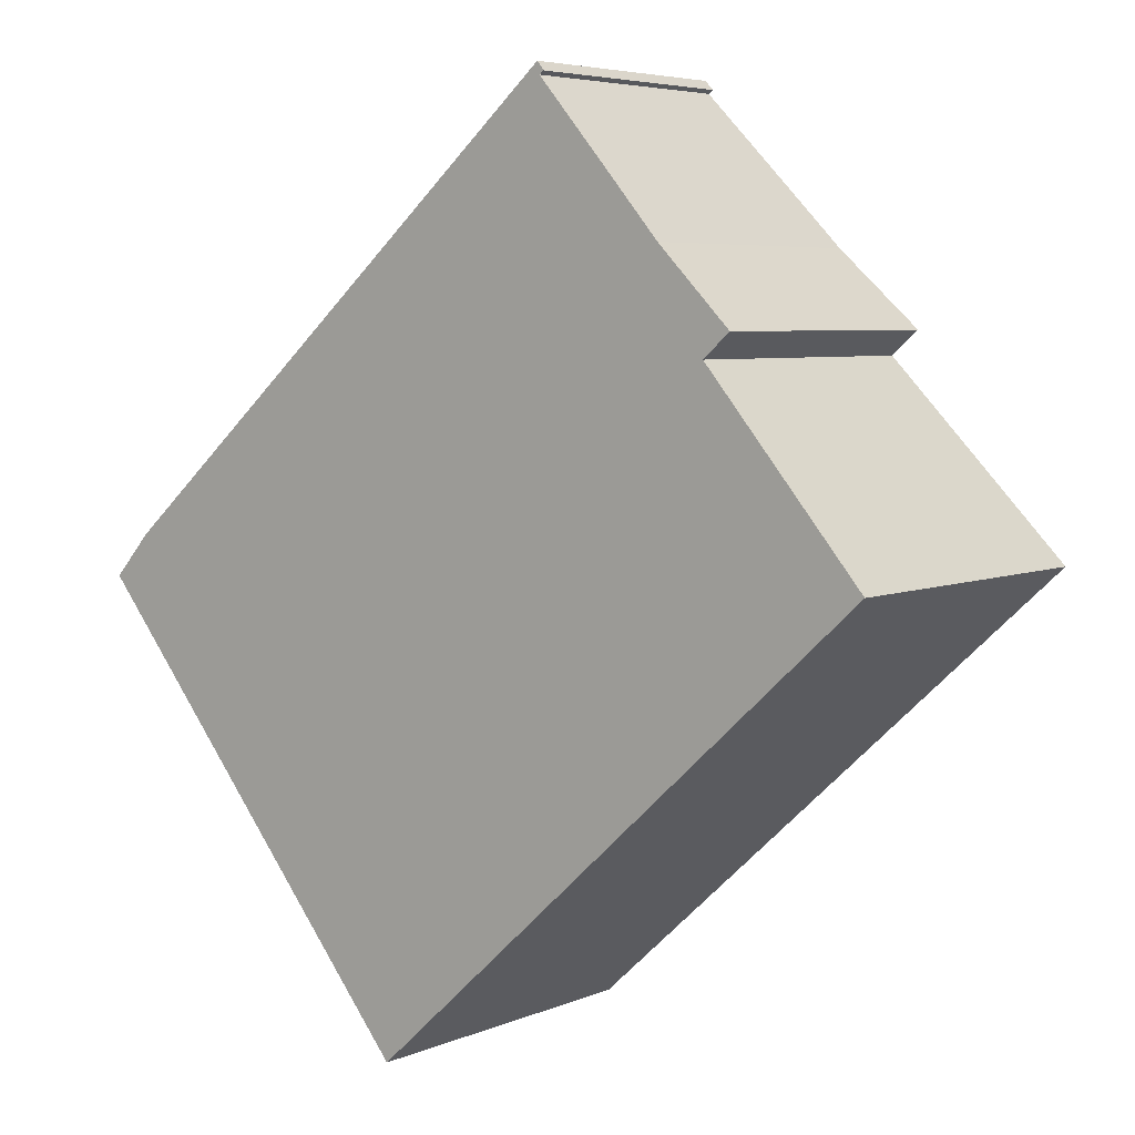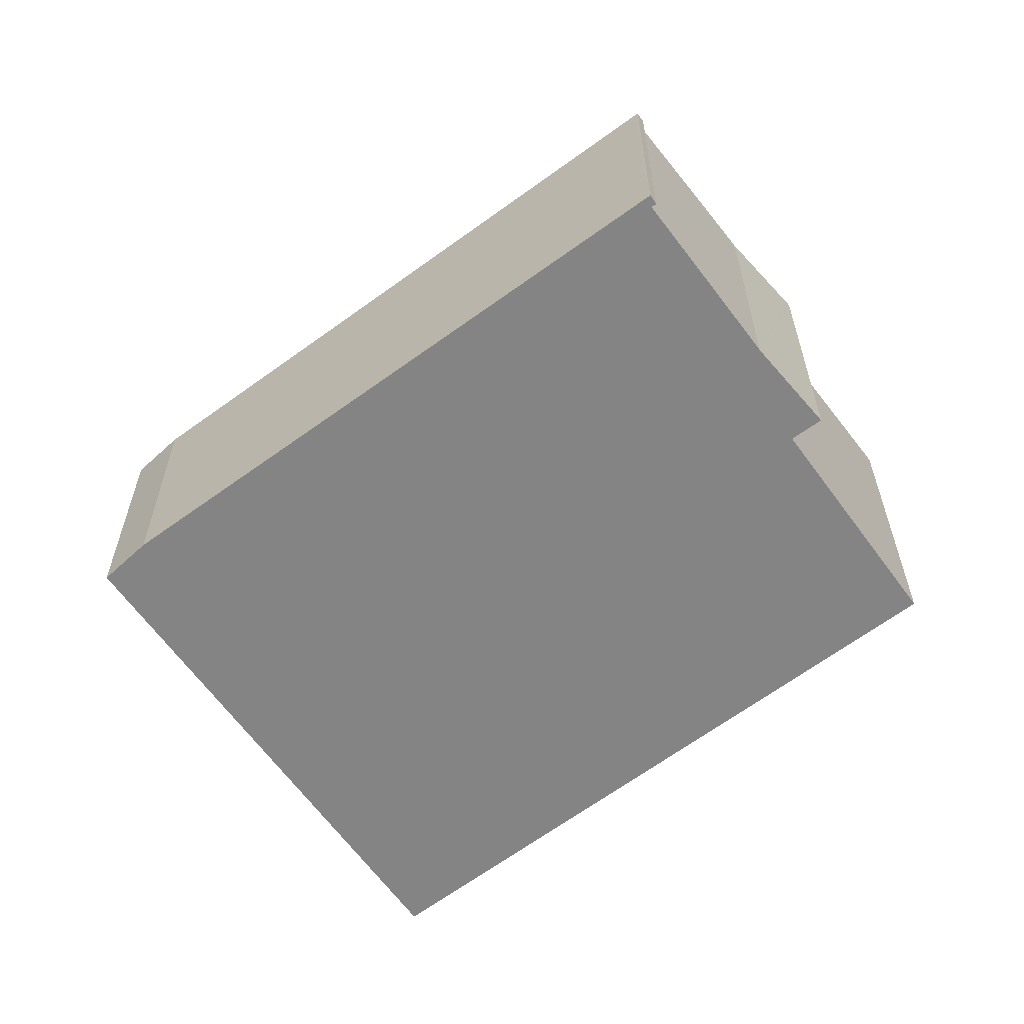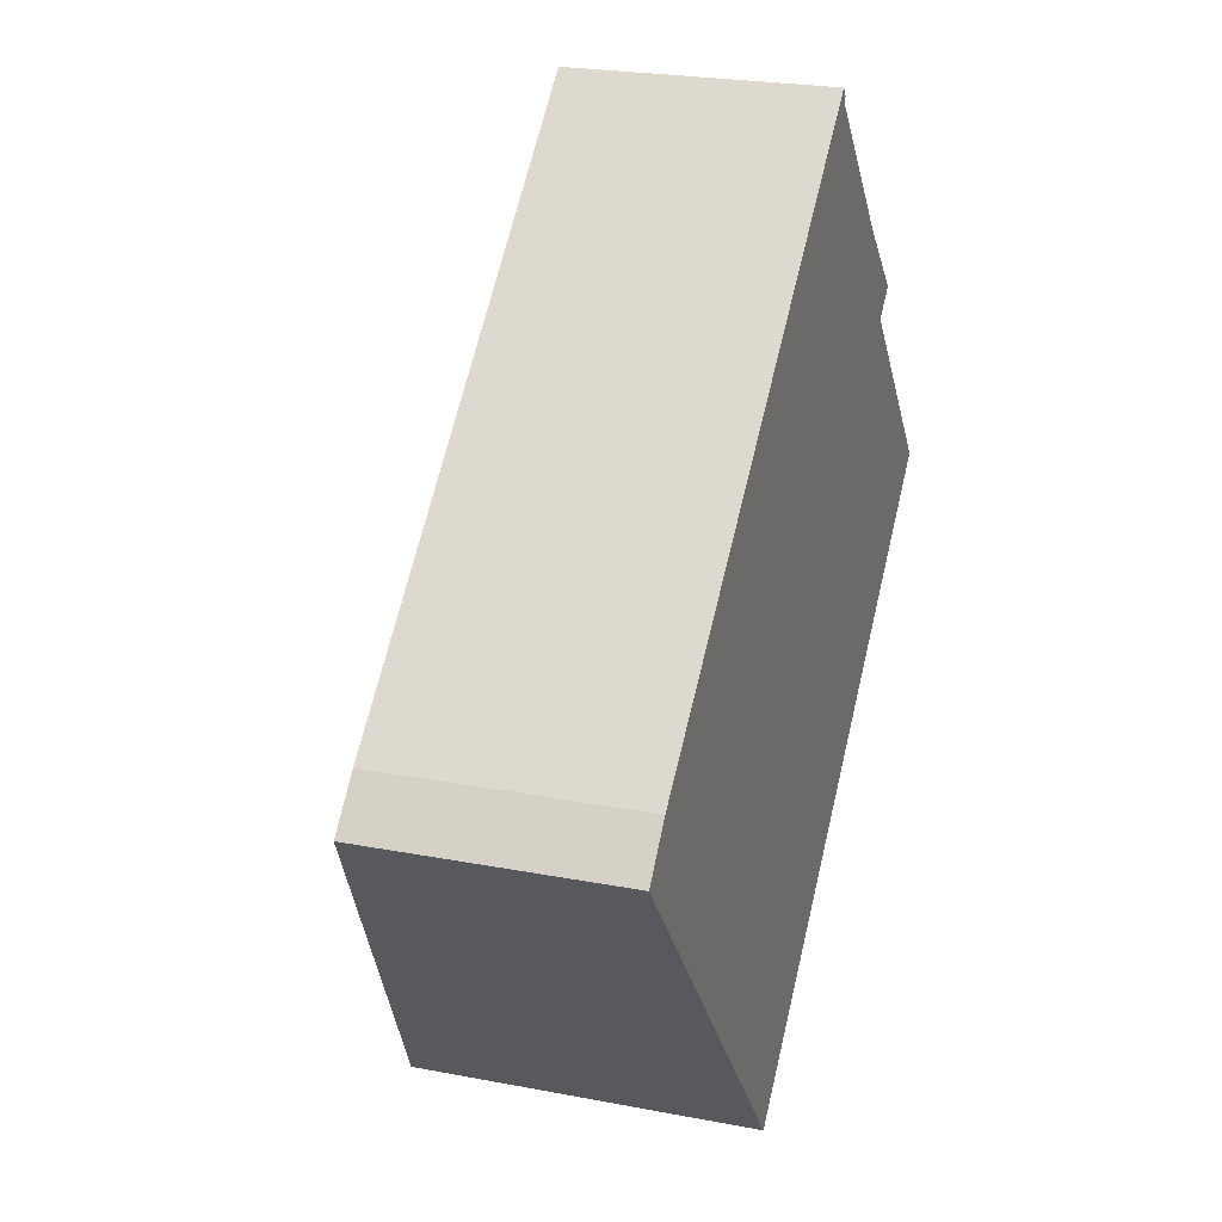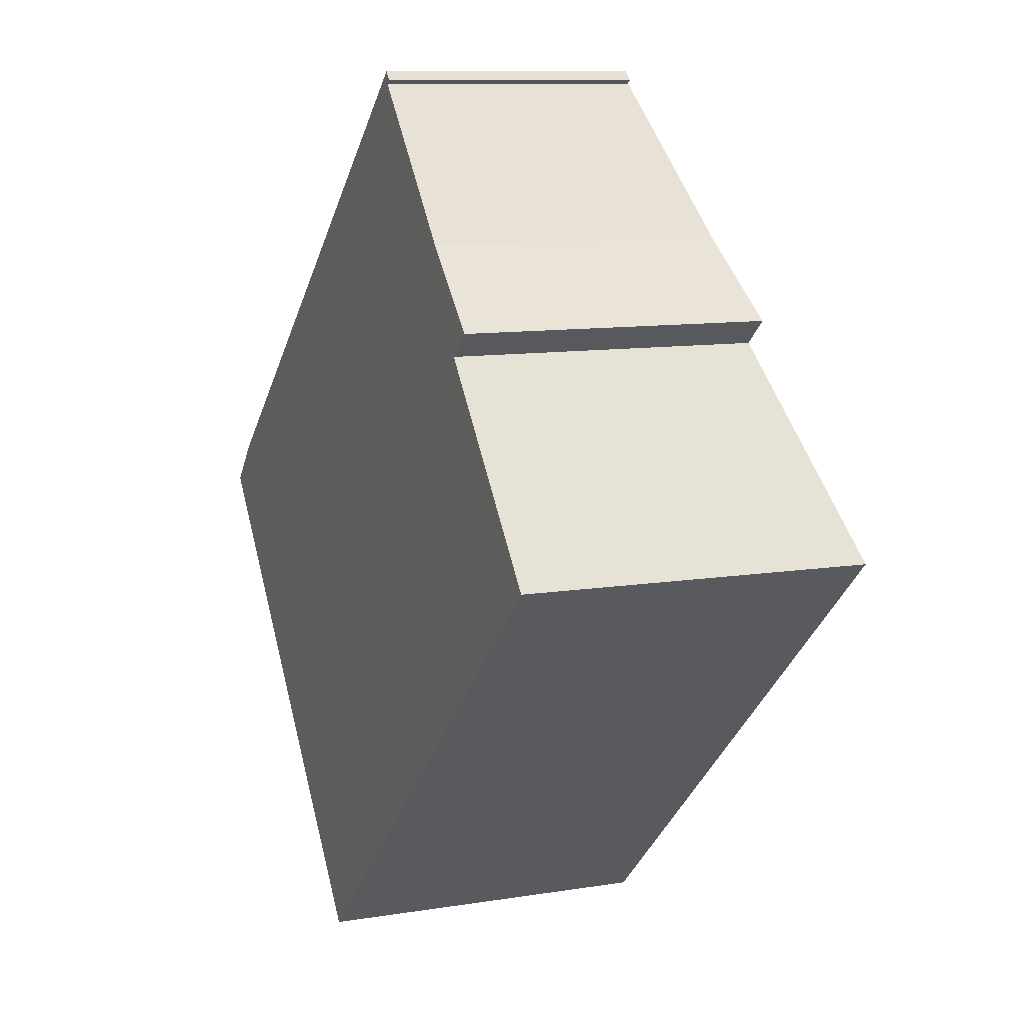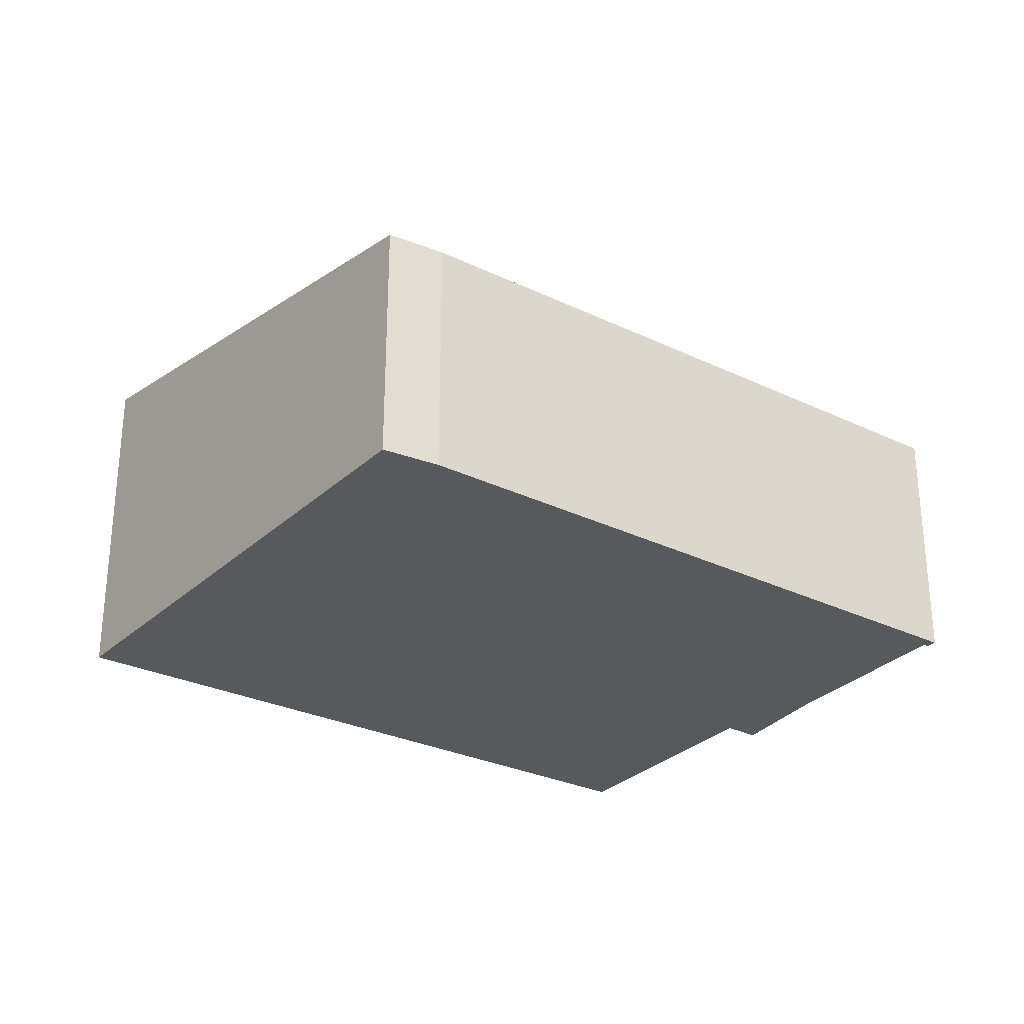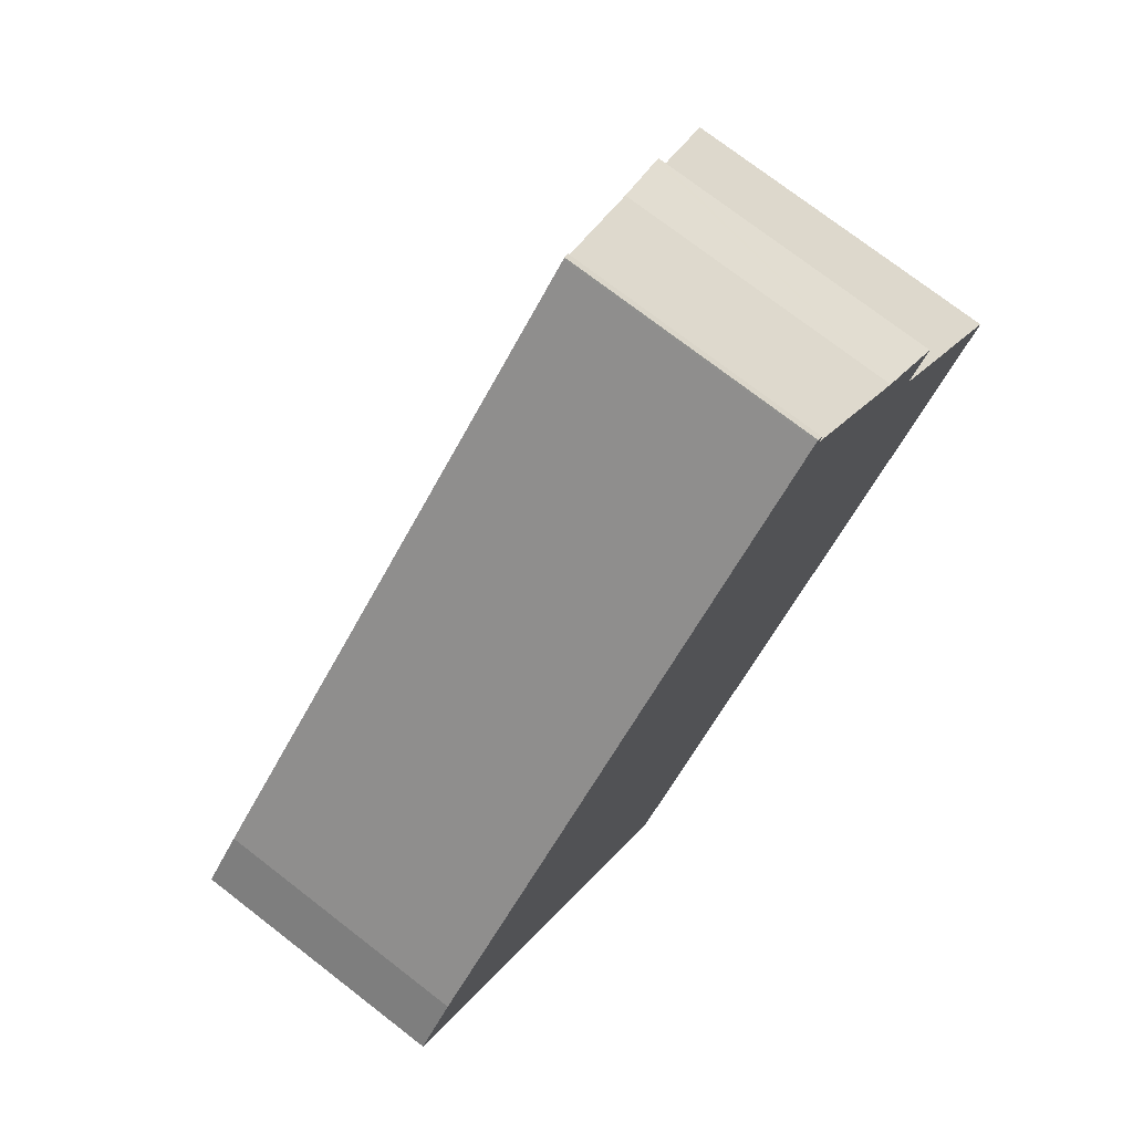
<metadata>
{"format":"obj","ext":"obj","renderer":"f3d","projection":"perspective","resolution":1024,"background":"white","views":[{"elev":5.4,"azim":38.1,"up":"+Z"},{"elev":-61.4,"azim":-4.4,"up":"+Y"},{"elev":23.6,"azim":-72.0,"up":"+Z"},{"elev":10.4,"azim":67.6,"up":"+Z"},{"elev":-29.7,"azim":-76.5,"up":"+Y"},{"elev":74.4,"azim":-52.3,"up":"+Z"}]}
</metadata>
<code>
v  0 3.301 2.021e-16
v  11.46 4.478 0.452
v  4.673 4.496 -5.725
v  9.363 3.954 2.925
v  9.718 3.955 3.234
v  9.655 3.94 3.298
v  8.747 3.732 4.211
v  8.155 3.586 4.894
v  7.088 3.323 6.114
v  0.52 3.287 0.573
v  7.037 3.301 6.255
v  7.133 3.324 6.148
v  7.148 -3.771e-16 6.159
v  7.148 3.324 6.159
v  7.088 -3.744e-16 6.114
v  7.133 -3.765e-16 6.148
v  9.718 -1.98e-16 3.234
v  9.363 -1.791e-16 2.925
v  4.673 3.506e-16 -5.725
v  11.46 -2.768e-17 0.452
v  8.747 -2.578e-16 4.211
v  8.155 -2.997e-16 4.894
v  9.655 -2.019e-16 3.298
v  7.057 3.301 6.272
v  7.057 -3.84e-16 6.272
v  0 0 0
v  0.52 -3.509e-17 0.573
v  7.037 -3.83e-16 6.255
g defaultobject
f 1 2 3
f 2 1 4
f 4 1 5
f 5 1 6
f 6 1 7
f 7 1 8
f 8 1 9
f 9 1 10
f 9 10 11
f 11 12 9
f 13 12 14
f 12 13 9
f 9 13 15
f 15 13 16
f 17 4 5
f 4 17 18
f 2 19 3
f 19 2 20
f 15 8 9
f 8 15 7
f 7 15 21
f 21 15 22
f 21 6 7
f 6 21 5
f 5 21 17
f 17 21 23
f 4 20 2
f 20 4 18
f 24 13 14
f 13 24 25
f 19 1 3
f 1 19 26
f 26 10 1
f 10 26 27
f 27 11 10
f 11 27 28
f 11 28 24
f 24 28 25
f 20 26 19
f 26 20 18
f 26 18 17
f 26 17 23
f 26 23 21
f 26 21 22
f 26 22 15
f 26 15 27
f 27 15 28
f 28 15 16
f 28 16 13
f 28 13 25

</code>
